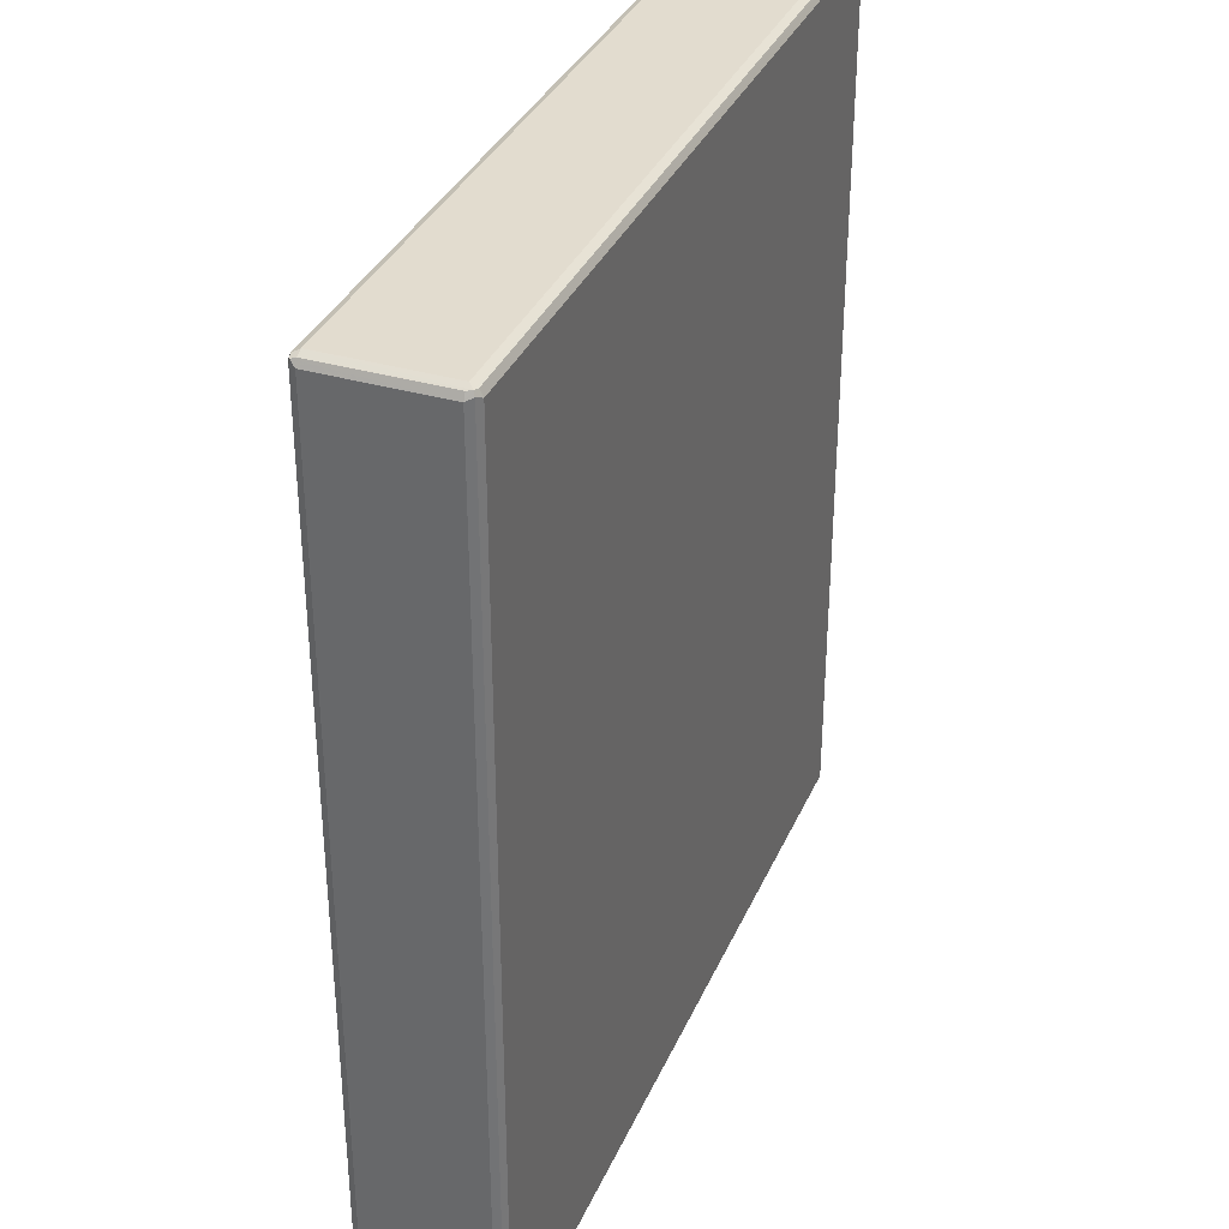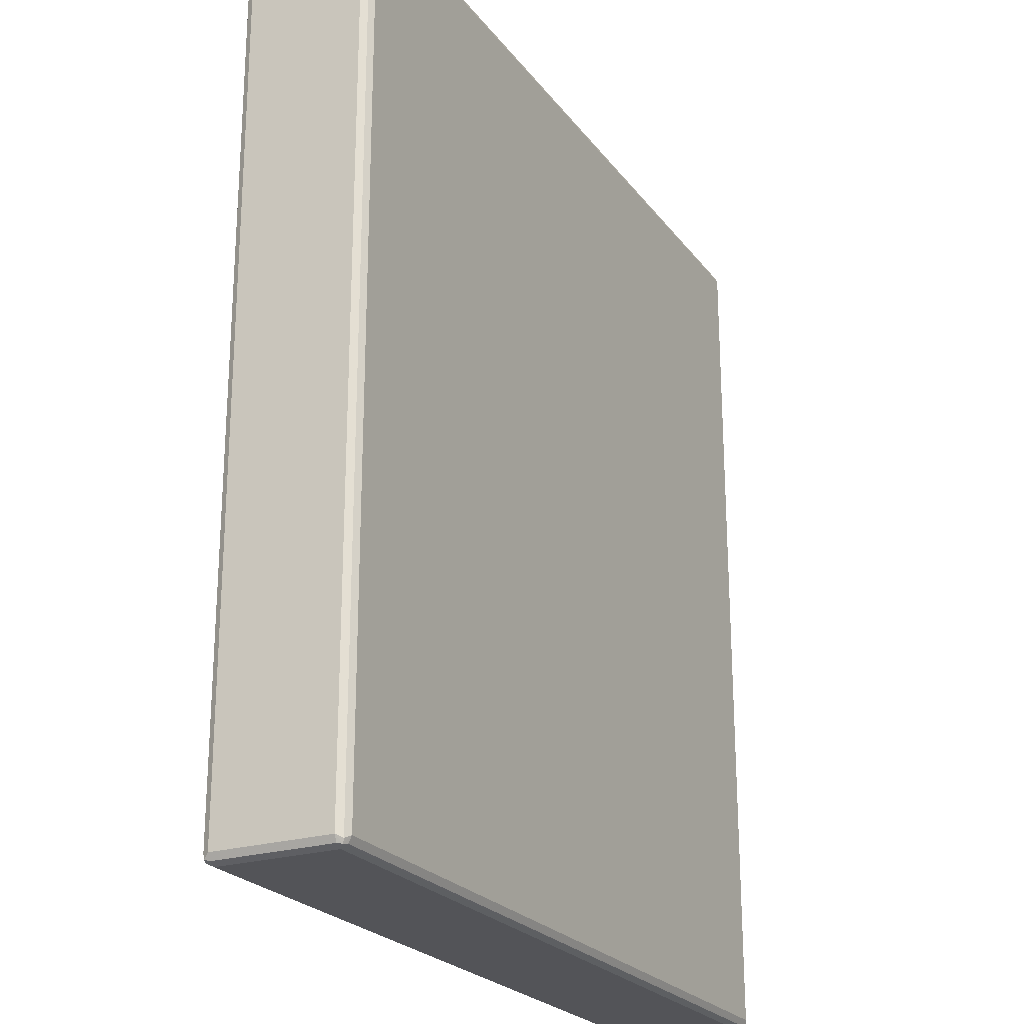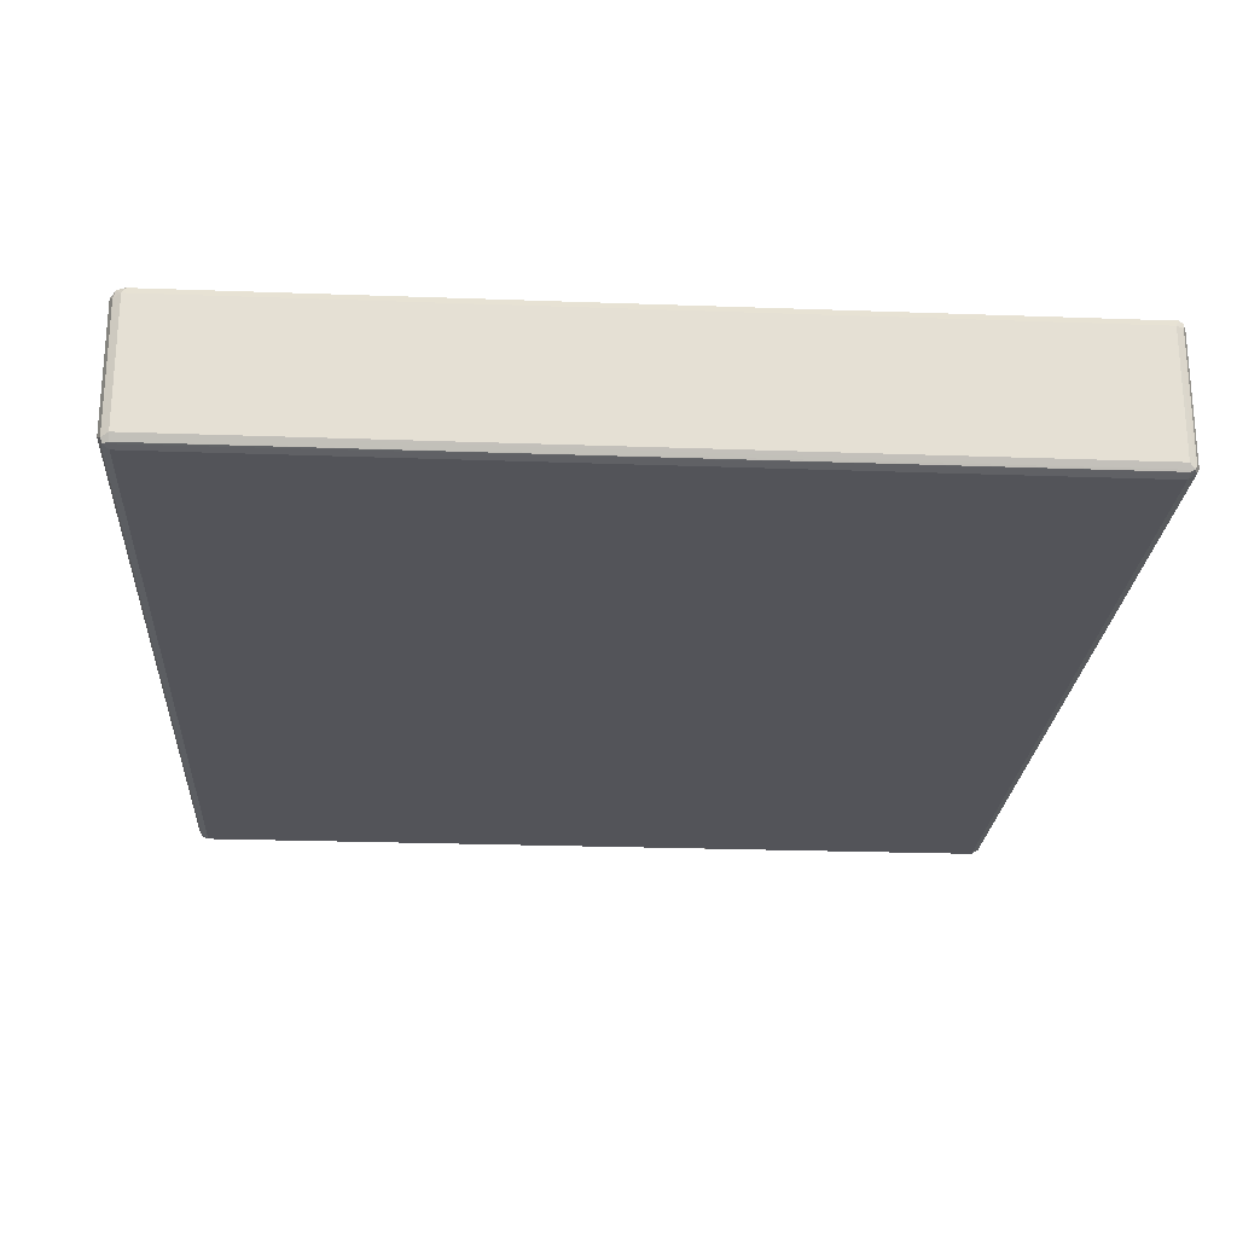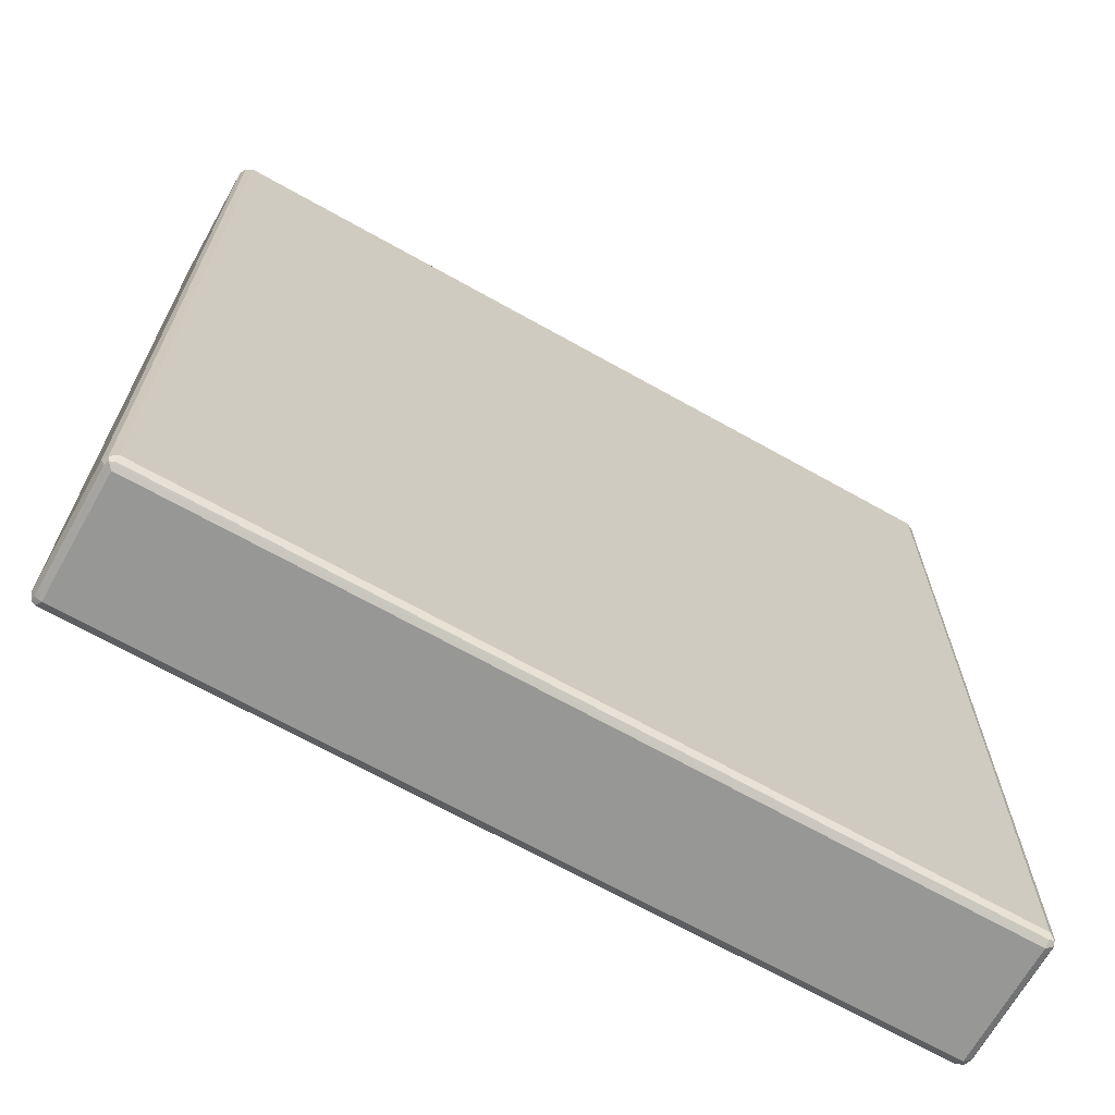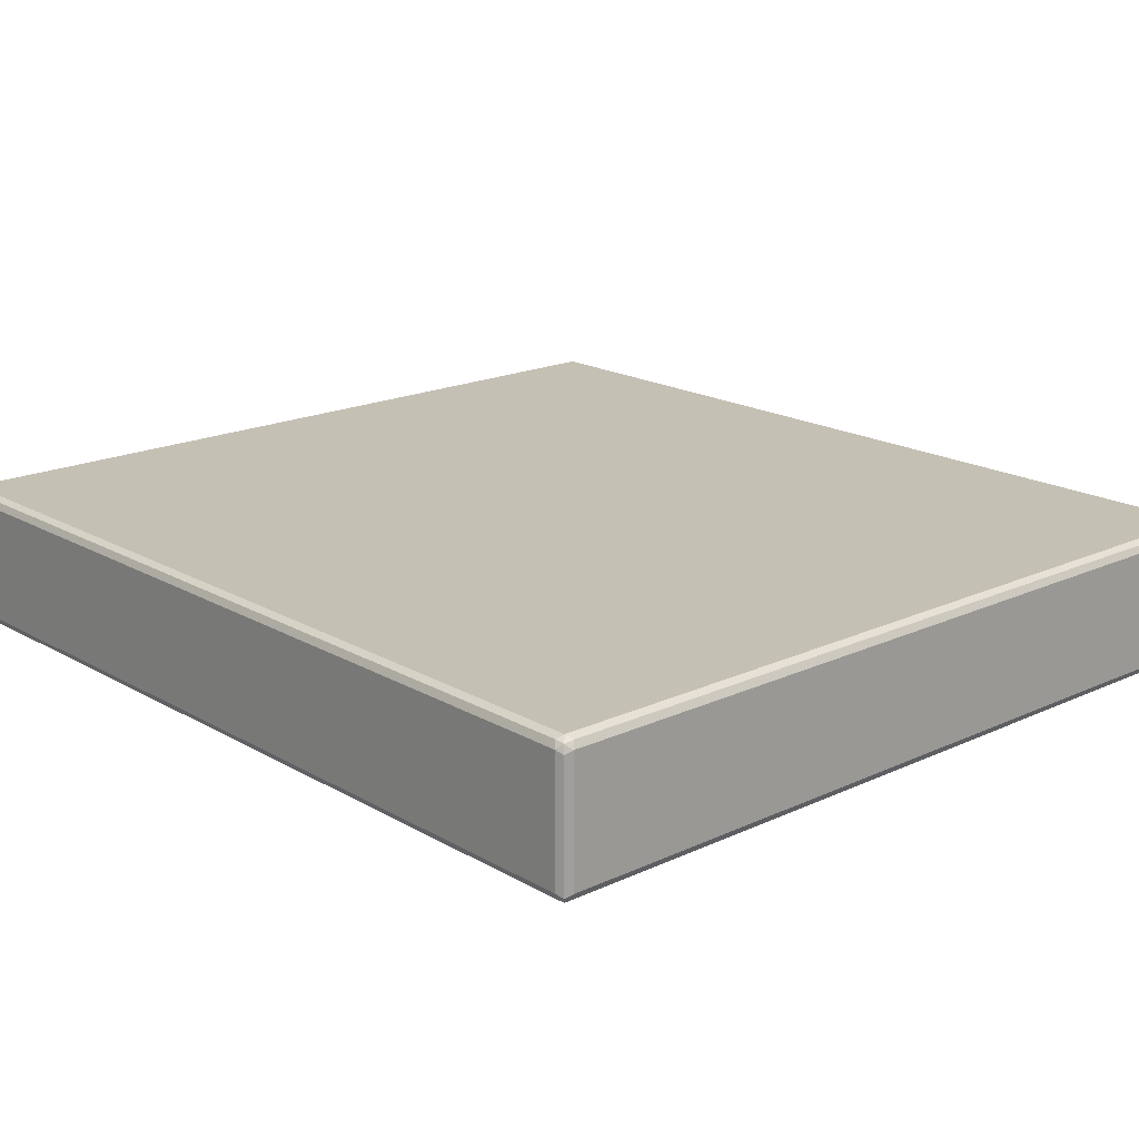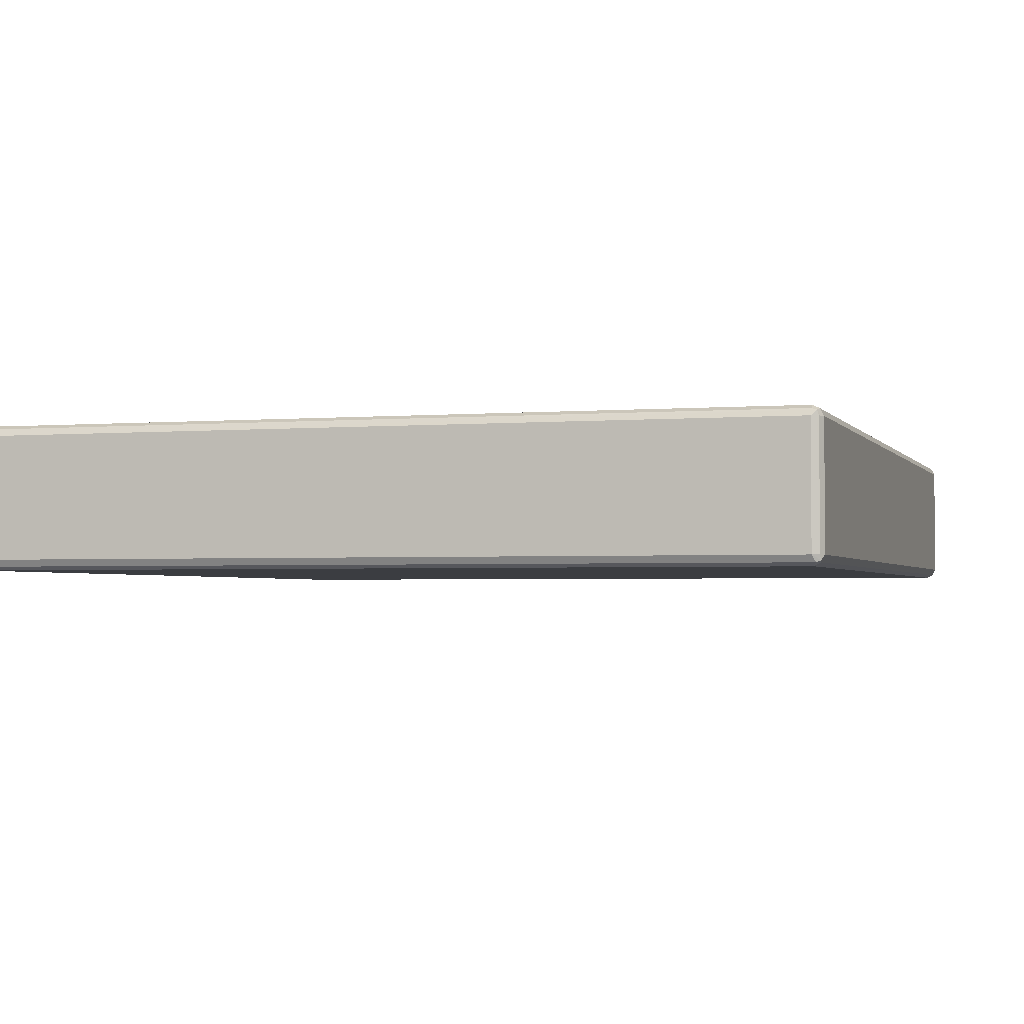
<metadata>
{"format":"obj","ext":"obj","renderer":"f3d","projection":"perspective","resolution":1024,"background":"white","views":[{"elev":34.6,"azim":-68.7,"up":"+Y"},{"elev":-23.4,"azim":117.4,"up":"+Y"},{"elev":-23.7,"azim":-3.5,"up":"+Z"},{"elev":-68.1,"azim":150.6,"up":"+Y"},{"elev":18.3,"azim":-42.0,"up":"+Z"},{"elev":-2.4,"azim":-163.0,"up":"+Z"}]}
</metadata>
<code>
v 0.6584 0.7053 -0.09405
v 0.6531 0.7 -0.1045
v 0.6505 0.7132 -0.1019
v 0.6531 0.7157 -0.08883
v 0.6584 0.7053 0.09405
v 0.6584 -0.7053 -0.09405
v 0.6426 0.7053 -0.1097
v 0.6531 -0.7105 -0.1045
v 0.6374 0.7157 -0.1045
v 0.6426 0.7211 -0.09405
v 0.6531 0.7157 0.09927
v 0.6505 0.7132 0.1058
v 0.6531 0.7053 0.1045
v 0.6584 -0.7053 0.09405
v 0.6544 -0.7132 0.1019
v 0.6531 -0.7157 -0.09405
v 0.6505 -0.7171 -0.1019
v -0.6426 0.7053 -0.1097
v 0.6426 -0.7053 -0.1097
v -0.6478 0.7157 -0.1045
v 0.6426 0.7211 0.09405
v -0.6426 0.7211 -0.09405
v 0.6426 0.7157 0.1045
v -0.6426 0.7157 0.1045
v -0.6426 0.7053 0.1097
v 0.6426 0.7053 0.1097
v 0.6426 -0.7053 0.1097
v 0.6531 -0.7053 0.1045
v 0.6478 -0.7157 0.1045
v 0.6426 -0.7211 0.09405
v 0.6531 -0.7157 0.09405
v -0.6426 -0.7157 -0.1045
v 0.6426 -0.7157 -0.1045
v 0.6426 -0.7211 -0.09405
v -0.6426 -0.7211 -0.09405
v -0.6531 0.7053 -0.1045
v -0.6544 0.7132 -0.1019
v -0.6426 -0.7053 -0.1097
v -0.6505 -0.7132 -0.1058
v -0.6426 0.7211 0.09405
v -0.6505 0.7171 0.1019
v -0.6531 0.7157 -0.09405
v -0.6531 0.7105 0.1045
v -0.6426 -0.7053 0.1097
v -0.6374 -0.7157 0.1045
v -0.6426 -0.7211 0.09405
v -0.6531 -0.7157 -0.09927
v -0.6584 0.7053 -0.09405
v -0.6531 -0.7053 -0.1045
v -0.6531 0.7157 0.09405
v -0.6584 0.7053 0.09405
v -0.6584 -0.7053 -0.09405
v -0.6531 -0.7 0.1045
v -0.6505 -0.7132 0.1019
v -0.6531 -0.7157 0.08883
v -0.6584 -0.7053 0.09405
f 1 2 3
f 1 3 4
f 1 4 11
f 1 11 5
f 1 5 14
f 1 14 6
f 1 6 8
f 1 8 2
f 2 7 3
f 2 8 19
f 2 19 7
f 3 7 9
f 3 9 10
f 3 10 4
f 4 10 21
f 4 21 11
f 5 11 12
f 5 12 13
f 5 13 28
f 5 28 14
f 6 14 15
f 6 15 16
f 6 16 17
f 6 17 8
f 7 18 20
f 7 20 9
f 7 19 38
f 7 38 18
f 8 17 19
f 9 20 22
f 9 22 10
f 10 22 40
f 10 40 21
f 11 21 12
f 12 21 23
f 12 23 24
f 12 24 25
f 12 25 26
f 12 26 27
f 12 27 28
f 12 28 13
f 14 28 15
f 15 29 30
f 15 30 31
f 15 31 16
f 15 28 27
f 15 27 29
f 16 31 17
f 17 32 33
f 17 33 19
f 17 31 30
f 17 30 34
f 17 34 35
f 17 35 32
f 18 36 37
f 18 37 20
f 18 38 39
f 18 39 36
f 19 33 39
f 19 39 38
f 20 37 22
f 21 40 41
f 21 41 23
f 22 37 42
f 22 42 41
f 22 41 40
f 23 41 24
f 24 41 25
f 25 41 43
f 25 43 53
f 25 53 44
f 25 44 27
f 25 27 26
f 27 44 45
f 27 45 29
f 29 45 46
f 29 46 30
f 30 46 35
f 30 35 34
f 32 39 33
f 32 35 39
f 35 47 39
f 35 46 55
f 35 55 47
f 36 48 37
f 36 39 49
f 36 49 52
f 36 52 48
f 37 50 42
f 37 48 51
f 37 51 50
f 39 47 52
f 39 52 49
f 41 42 50
f 41 50 51
f 41 51 43
f 43 51 56
f 43 56 53
f 44 53 54
f 44 54 45
f 45 54 46
f 46 54 55
f 47 55 56
f 47 56 52
f 48 52 56
f 48 56 51
f 53 56 54
f 54 56 55

</code>
